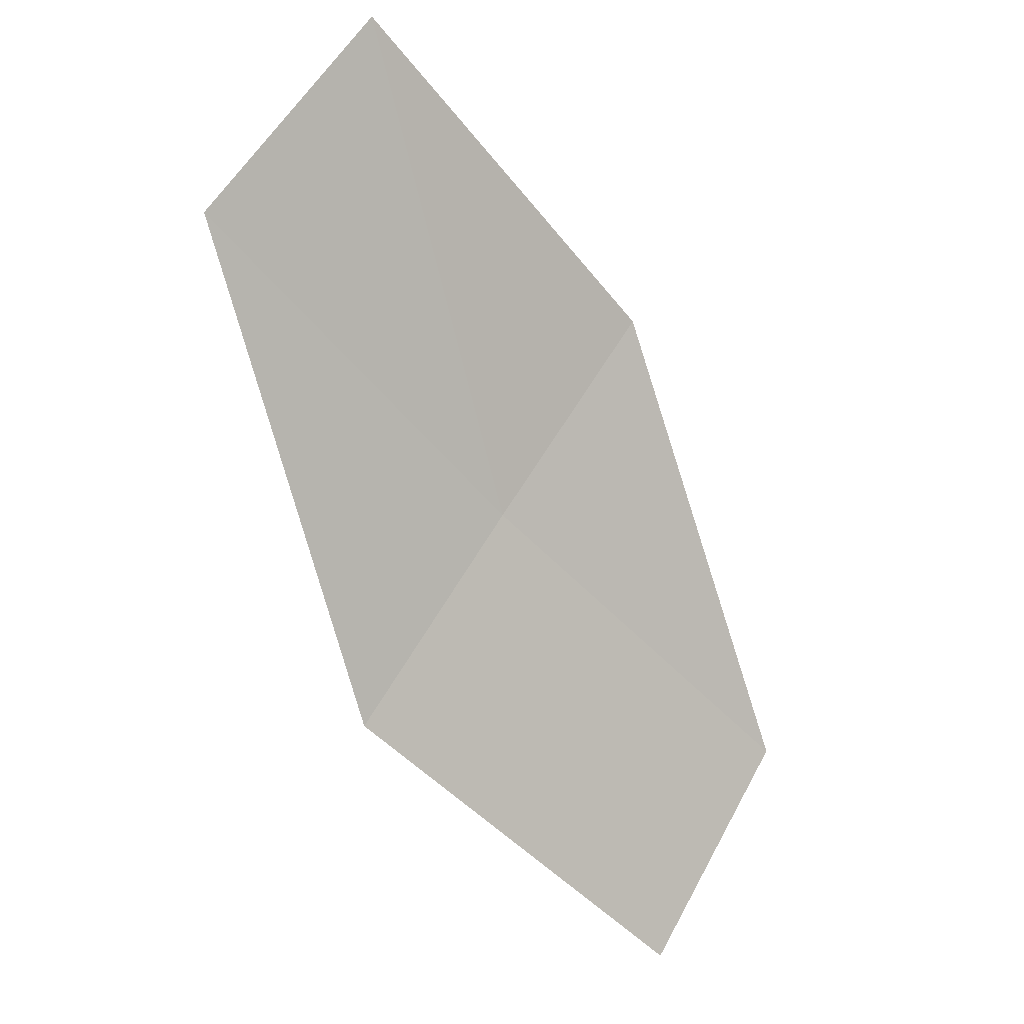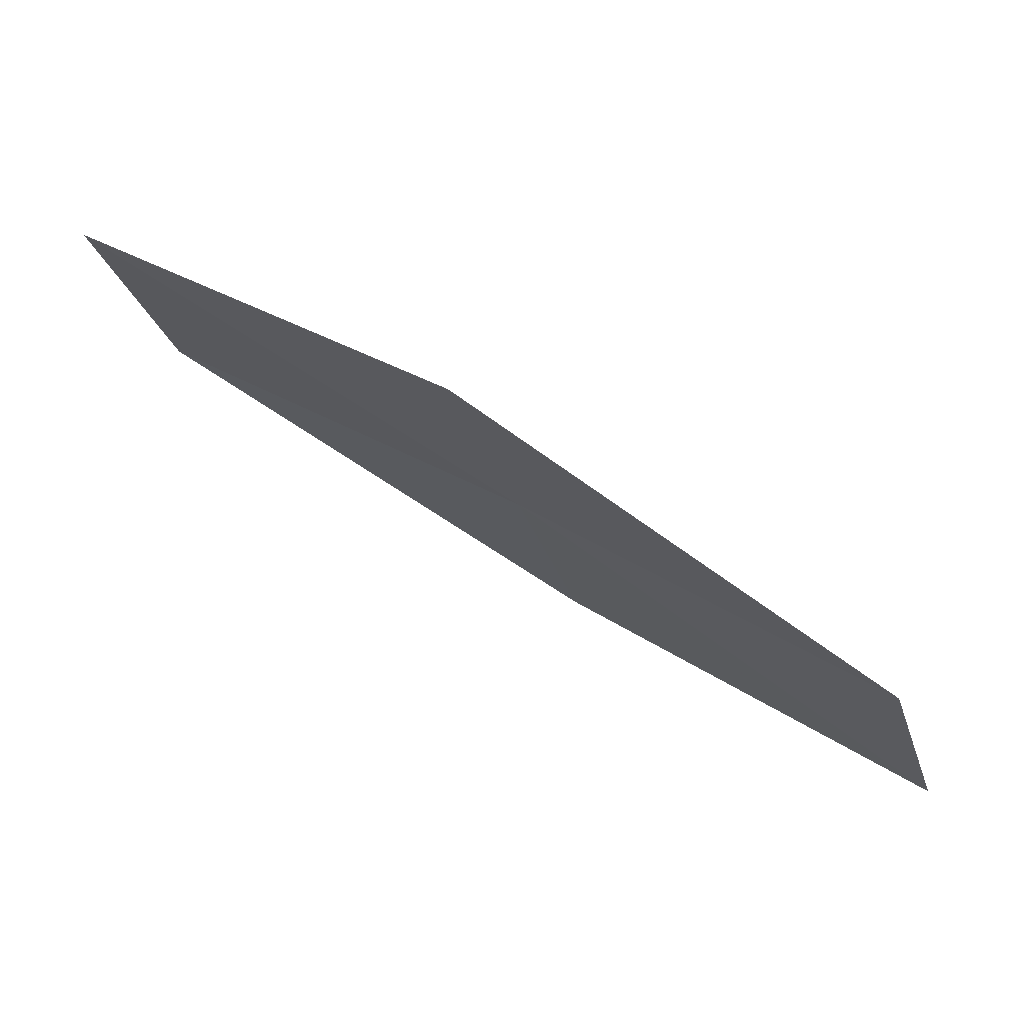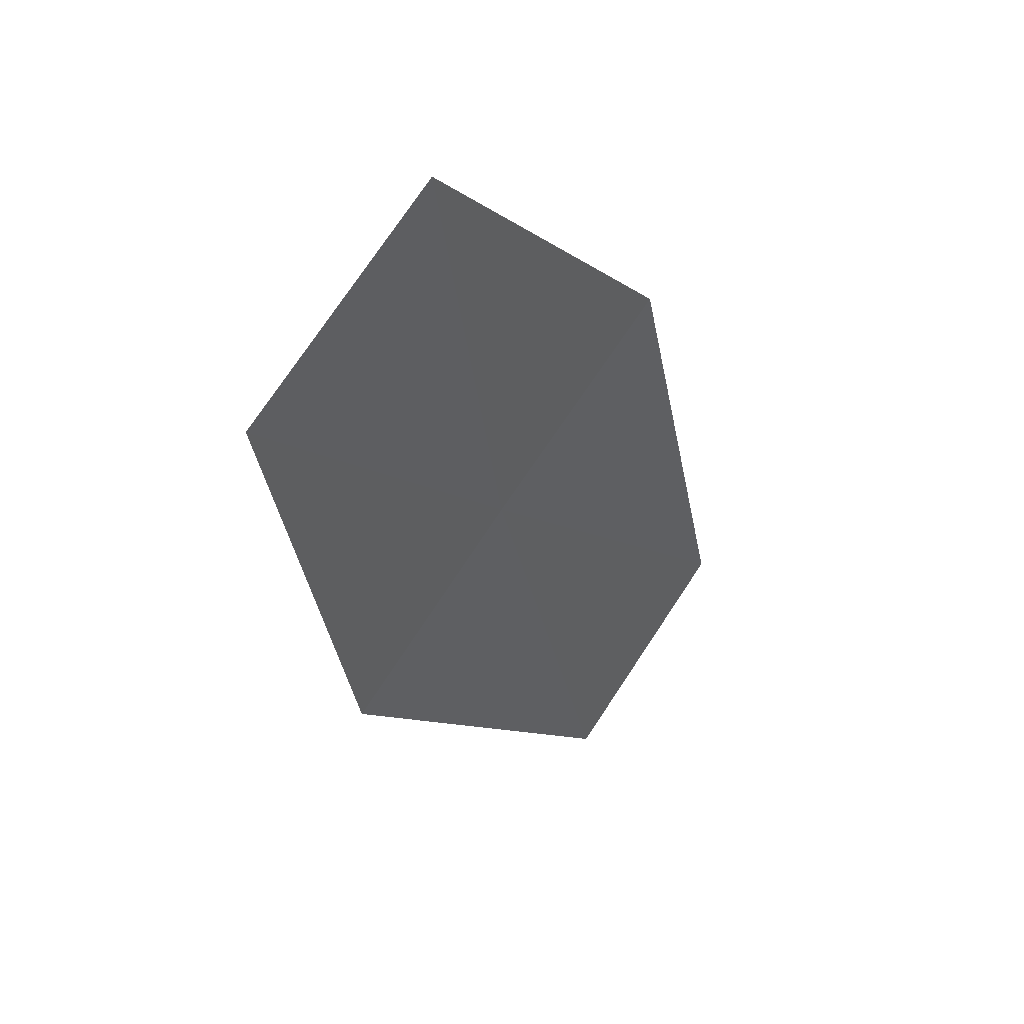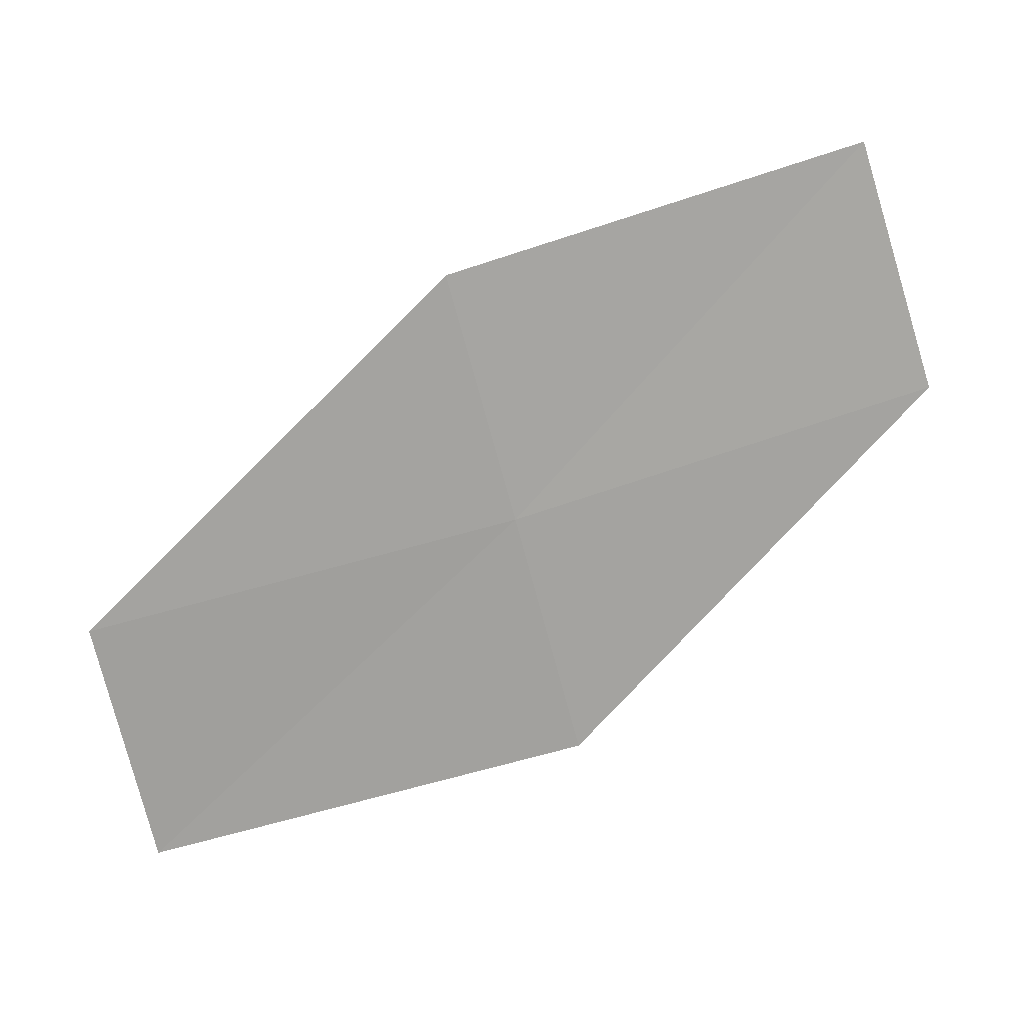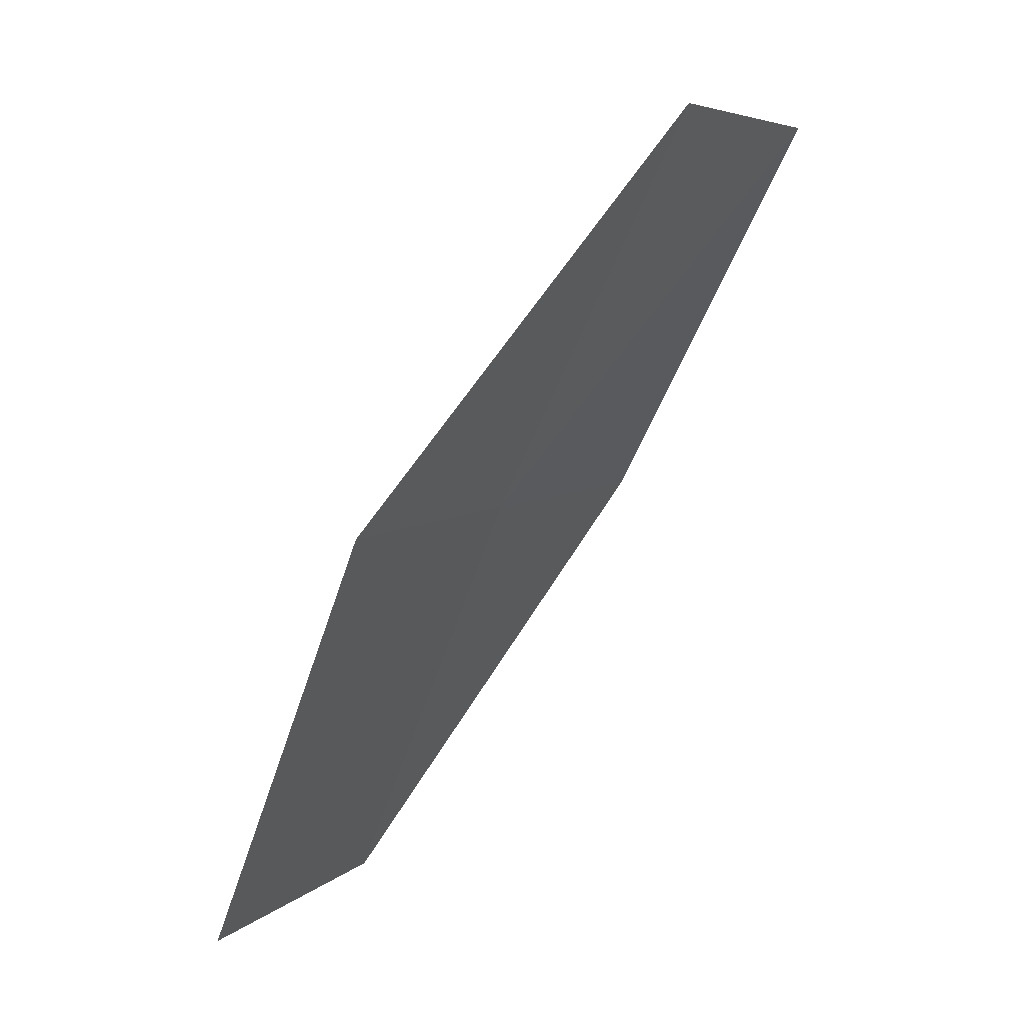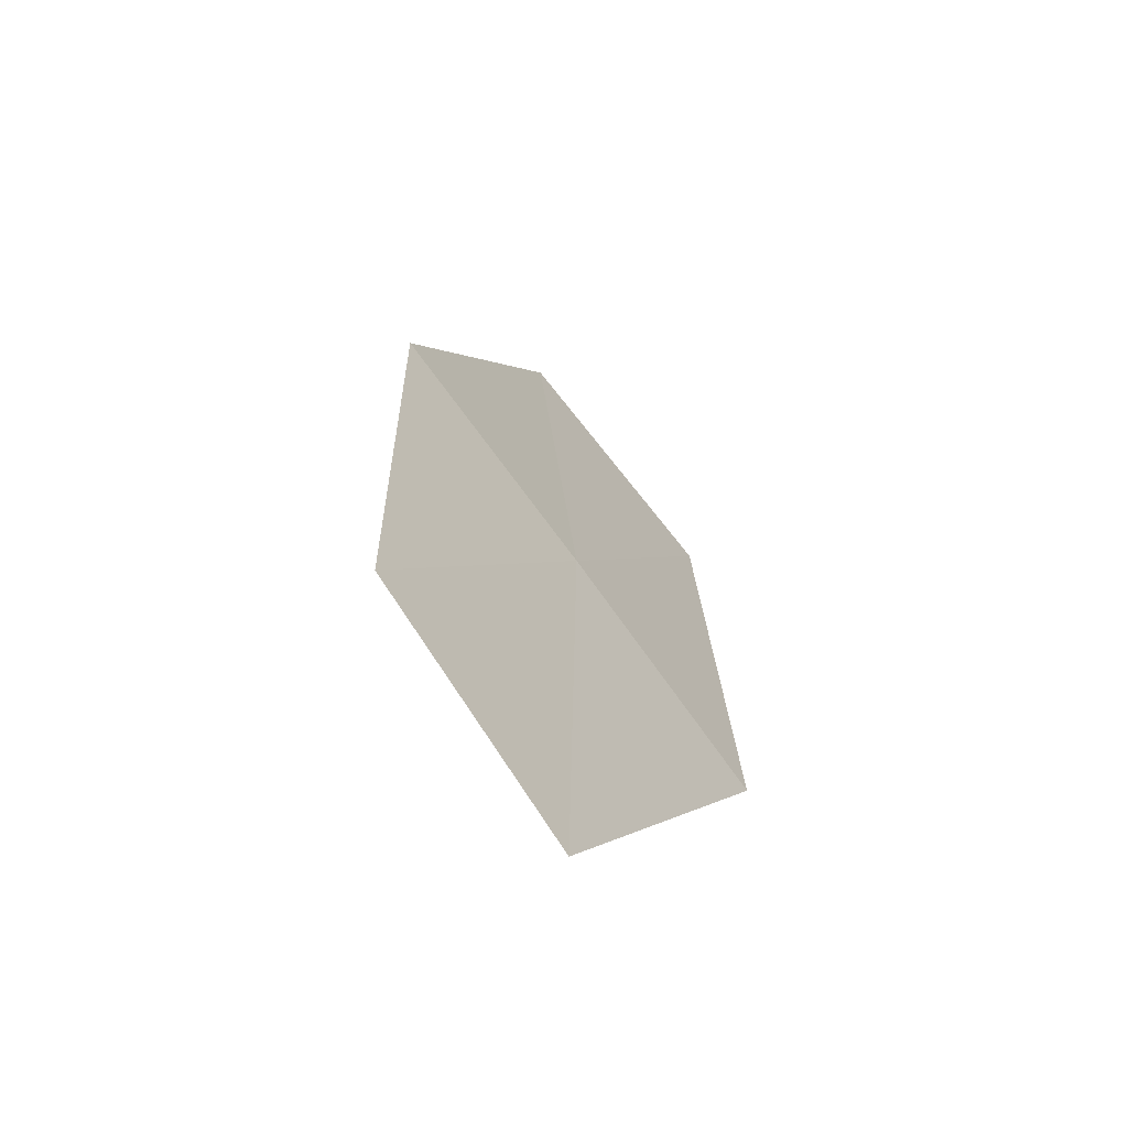
<metadata>
{"format":"obj","ext":"obj","renderer":"f3d","projection":"perspective","resolution":1024,"background":"white","views":[{"elev":-43.1,"azim":-93.3,"up":"+Z"},{"elev":31.0,"azim":-8.4,"up":"+Z"},{"elev":-1.7,"azim":-102.6,"up":"+Z"},{"elev":53.6,"azim":121.8,"up":"+Z"},{"elev":-60.9,"azim":-154.9,"up":"+Z"},{"elev":-6.3,"azim":65.3,"up":"+Z"}]}
</metadata>
<code>
v 14.99 23.33 16.45
v 14.65 22.79 17.29
v 16.25 22.07 16.23
v 16.61 22.55 15.38
v 15.33 23.86 15.6
v 13.64 24.52 16.66
v 13.32 23.93 17.5
f 1 2 3
f 1 3 4
f 1 4 5
f 1 5 6
f 1 7 2
f 1 6 7

</code>
